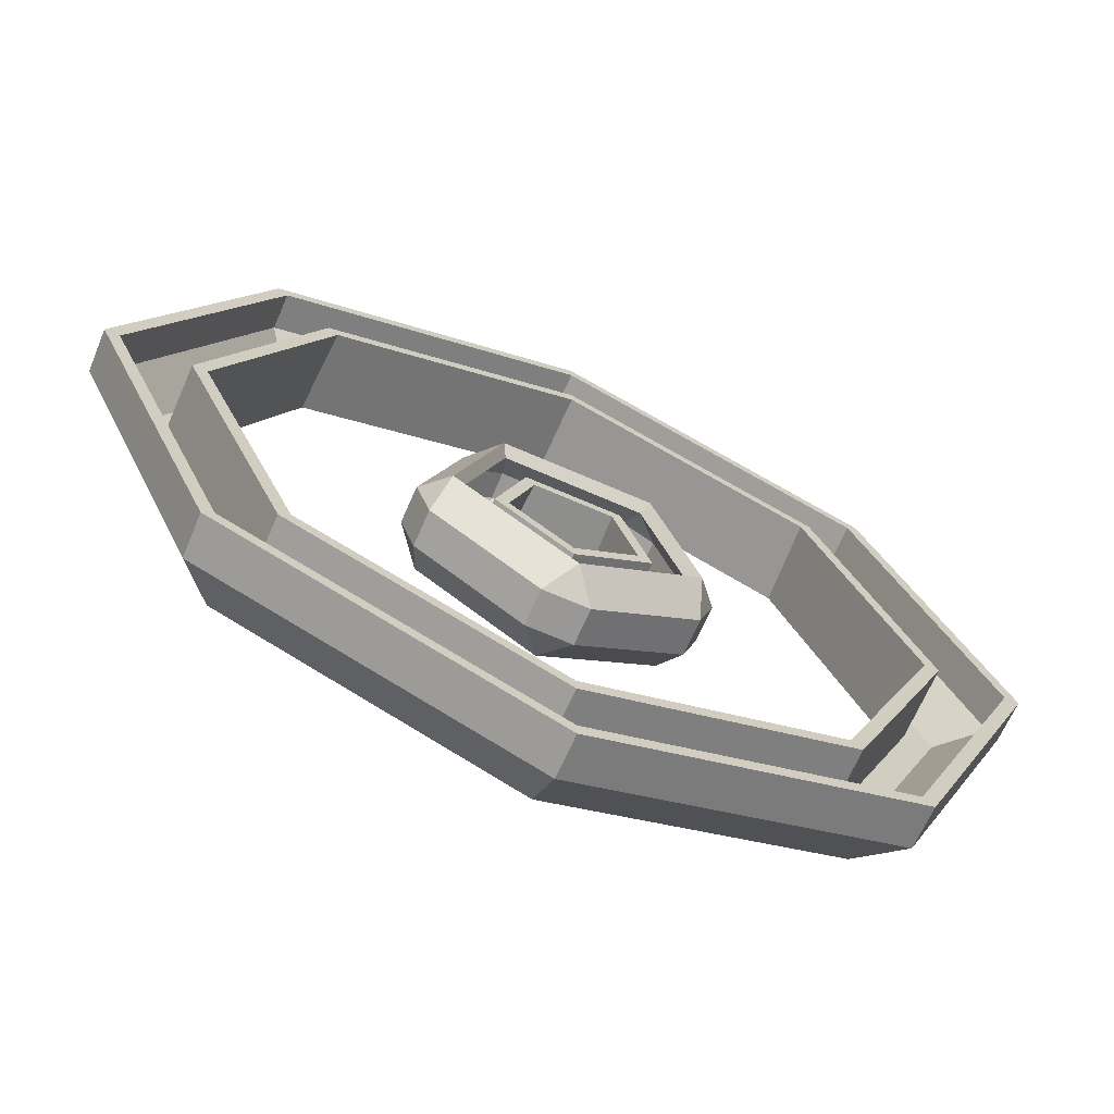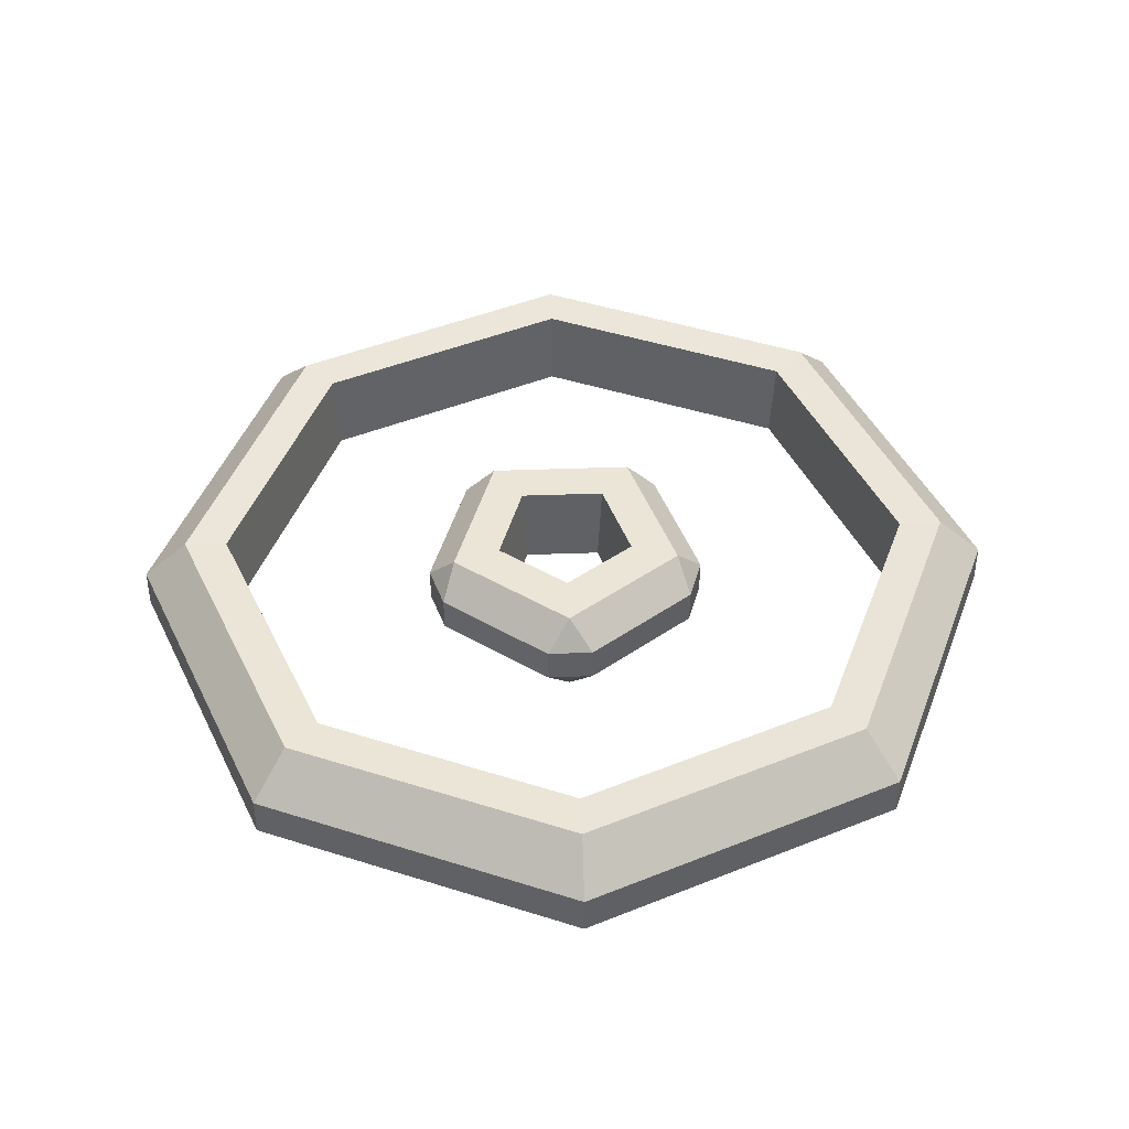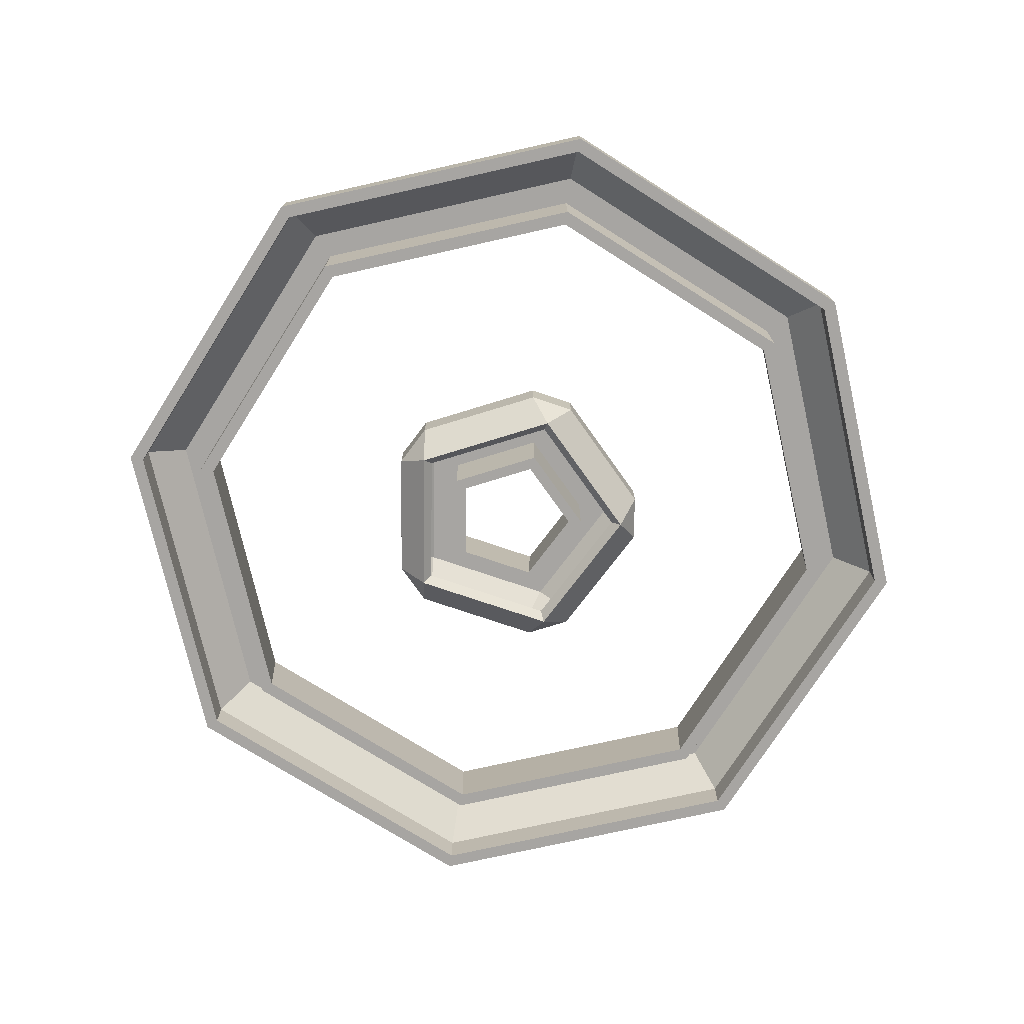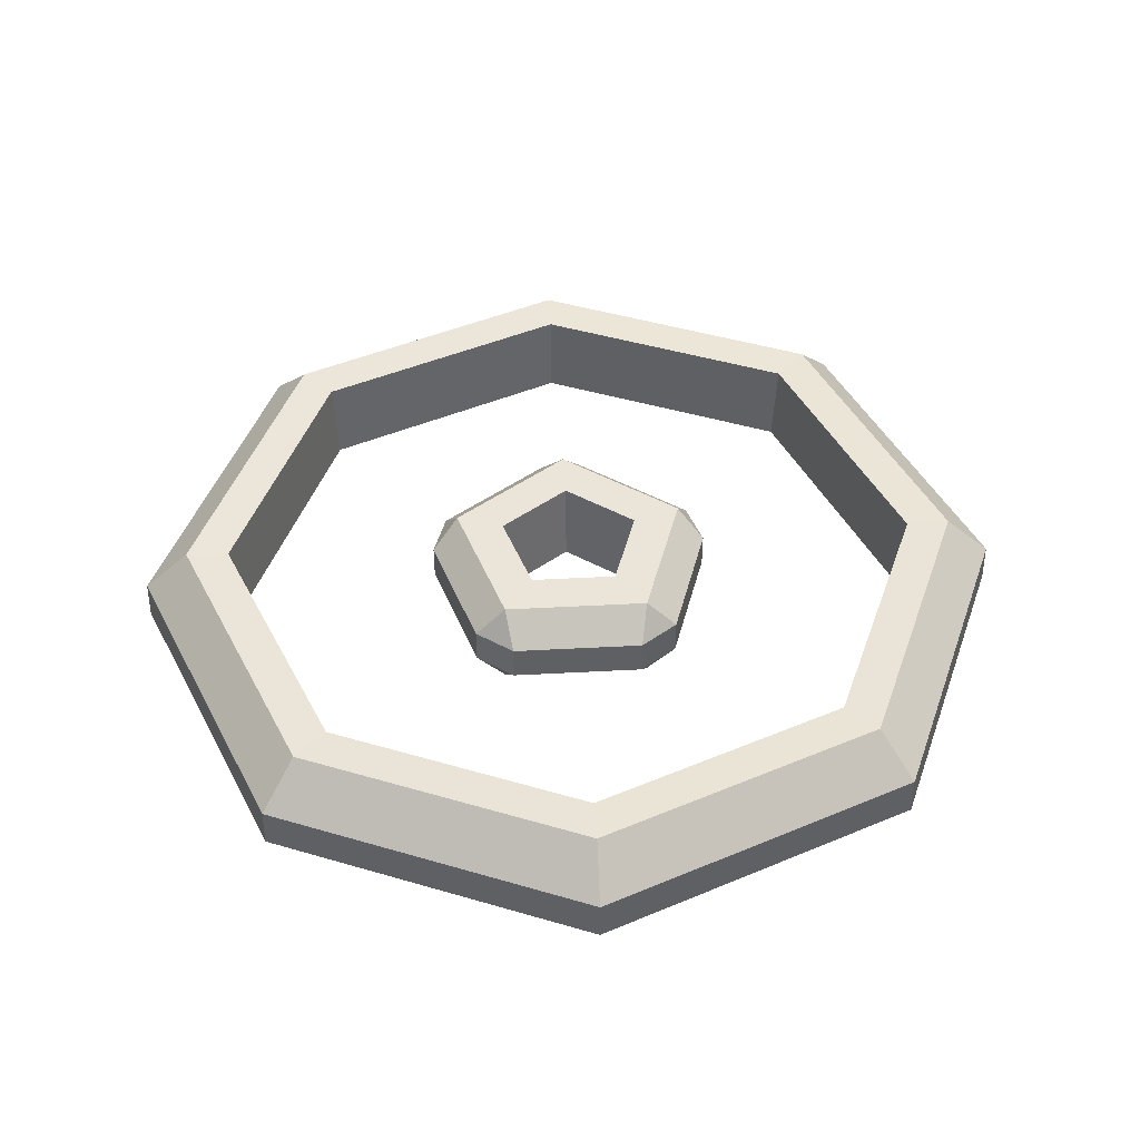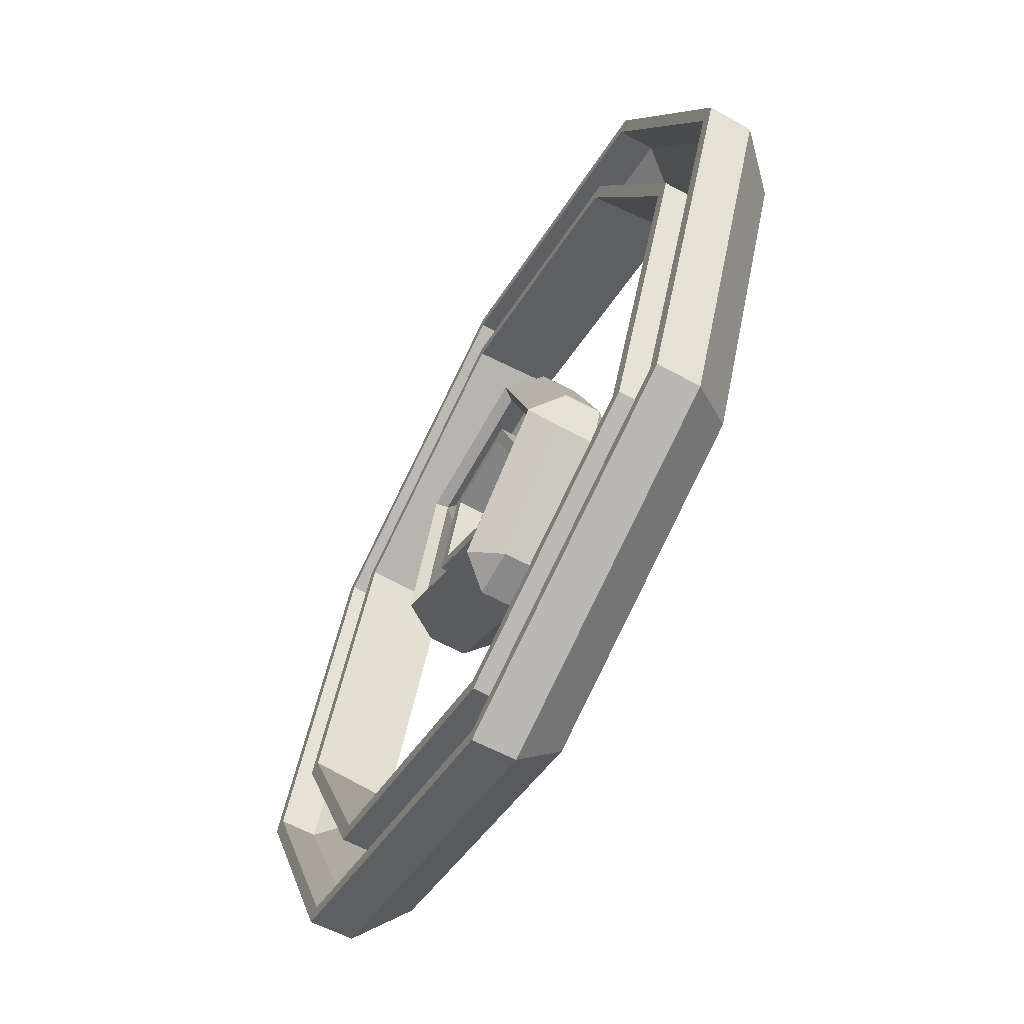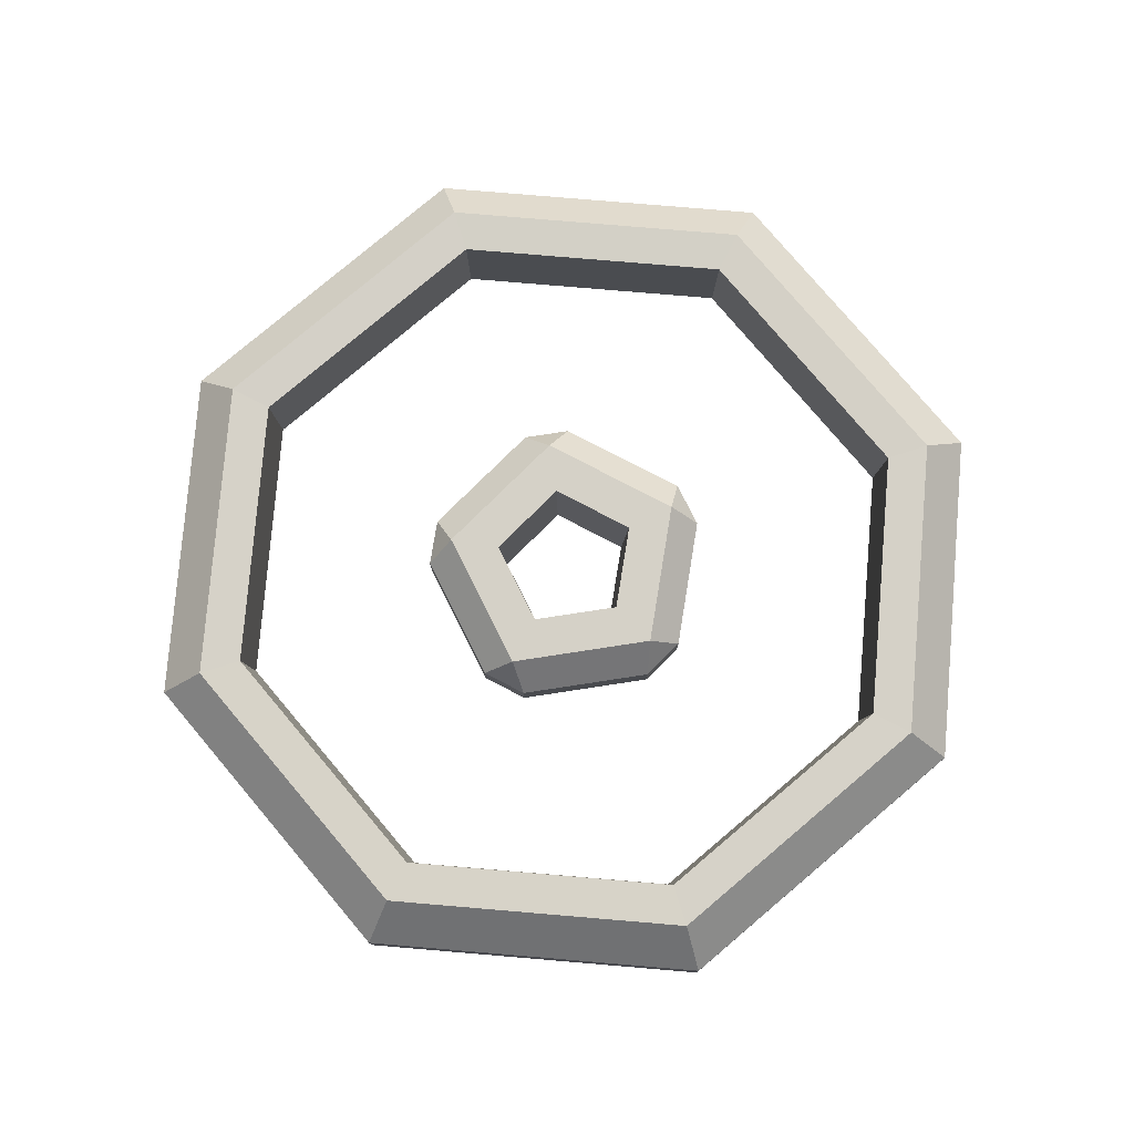
<metadata>
{"format":"obj","ext":"obj","renderer":"f3d","projection":"perspective","resolution":1024,"background":"white","views":[{"elev":-68.6,"azim":-23.6,"up":"+Z"},{"elev":45.6,"azim":177.6,"up":"+Y"},{"elev":-73.9,"azim":-54.8,"up":"+Y"},{"elev":45.0,"azim":-3.6,"up":"+Y"},{"elev":-63.1,"azim":61.5,"up":"+Z"},{"elev":78.8,"azim":-152.7,"up":"+Y"}]}
</metadata>
<code>
o Cylinder.001
v -0 -0.25 -0.8043
v -0.1281 -0.09166 -0.9069
v 0.1281 -0.09166 -0.9069
v -0 0.25 -0.5571
v 0.1281 0.09166 -0.9069
v -0.1281 0.09166 -0.9069
v 0.7649 -0.25 -0.2485
v 0.823 -0.09166 -0.4021
v 0.9021 -0.09166 -0.1584
v 0.5298 0.25 -0.1721
v 0.9021 0.09166 -0.1584
v 0.823 0.09166 -0.4021
v 0.4727 -0.25 0.6507
v 0.6367 -0.09166 0.6584
v 0.4294 -0.09166 0.809
v 0.3274 0.25 0.4507
v 0.4294 0.09166 0.809
v 0.6367 0.09166 0.6584
v -0.4727 -0.25 0.6507
v -0.4294 -0.09166 0.809
v -0.6367 -0.09166 0.6584
v -0.3274 0.25 0.4507
v -0.6367 0.09166 0.6584
v -0.4294 0.09166 0.809
v -0.7649 -0.25 -0.2485
v -0.9021 -0.09166 -0.1584
v -0.823 -0.09166 -0.4021
v -0.5298 0.25 -0.1721
v -0.823 0.09166 -0.4021
v -0.9021 0.09166 -0.1584
v -0 0.25 -0.8043
v 0.7649 0.25 -0.2485
v 0.4727 0.25 0.6507
v -0.4727 0.25 0.6507
v -0.7649 0.25 -0.2485
v -0 -0.25 -0.5571
v 0.5298 -0.25 -0.1721
v 0.3274 -0.25 0.4507
v -0.3274 -0.25 0.4507
v -0.5298 -0.25 -0.1721
v 0 -0.25 -3
v 2.121 -0.25 -2.121
v 3 -0.25 0
v 2.121 -0.25 2.121
v -0 -0.25 3
v -2.121 -0.25 2.121
v -3 -0.25 -0
v -2.121 -0.25 -2.121
v -0 0.25 -2.532
v 0 0 -3
v 1.79 0.25 -1.79
v 2.121 0 -2.121
v 2.532 0.25 0
v 3 0 0
v 1.79 0.25 1.79
v 2.121 0 2.121
v -0 0.25 2.532
v -0 0 3
v -1.79 0.25 1.79
v -2.121 0 2.121
v -2.532 0.25 -0
v -3 0 -0
v -1.79 0.25 -1.79
v -2.121 0 -2.121
v -0 0.25 -2.729
v 1.93 0.25 -1.93
v 2.729 0.25 0
v 1.93 0.25 1.93
v -0 0.25 2.729
v -1.93 0.25 1.93
v -2.729 0.25 -0
v -1.93 0.25 -1.93
v -0 -0.25 -2.532
v 1.79 -0.25 -1.79
v 2.532 -0.25 0
v 1.79 -0.25 1.79
v -0 -0.25 2.532
v -1.79 -0.25 1.79
v -2.532 -0.25 -0
v -1.79 -0.25 -1.79
v -0 -0.321 -0.8747
v -0.1596 -0.1254 -0.9956
v 0.1596 -0.1254 -0.9956
v -0 0.3366 -0.507
v 0.1596 0.1254 -0.9956
v -0.1596 0.1254 -0.9956
v 0.8319 -0.321 -0.2703
v 0.8976 -0.1254 -0.4594
v 0.9962 -0.1254 -0.1559
v 0.4822 0.3366 -0.1567
v 0.9962 0.1254 -0.1559
v 0.8976 0.1254 -0.4594
v 0.5141 -0.321 0.7077
v 0.7143 -0.1254 0.7117
v 0.4561 -0.1254 0.8993
v 0.298 0.3366 0.4102
v 0.4561 0.1254 0.8993
v 0.7143 0.1254 0.7117
v -0.5141 -0.321 0.7077
v -0.4561 -0.1254 0.8993
v -0.7143 -0.1254 0.7117
v -0.298 0.3366 0.4102
v -0.7143 0.1254 0.7117
v -0.4561 0.1254 0.8993
v -0.8319 -0.321 -0.2703
v -0.9962 -0.1254 -0.1559
v -0.8976 -0.1254 -0.4594
v -0.4822 0.3366 -0.1567
v -0.8976 0.1254 -0.4594
v -0.9962 0.1254 -0.1559
v -0 0.3367 -0.8541
v 0.8123 0.3367 -0.2639
v 0.502 0.3367 0.691
v -0.502 0.3367 0.691
v -0.8123 0.3367 -0.2639
v -0 -0.25 -0.4571
v 0.4347 -0.25 -0.1412
v 0.2687 -0.25 0.3698
v -0.2687 -0.25 0.3698
v -0.4347 -0.25 -0.1412
v 0 -0.25 -3.1
v 2.192 -0.25 -2.192
v 3.1 -0.25 0
v 2.192 -0.25 2.192
v -0 -0.25 3.1
v -2.192 -0.25 2.192
v -3.1 -0.25 -0
v -2.192 -0.25 -2.192
v -0 0.3304 -2.472
v 0 0.03689 -3.093
v 1.748 0.3304 -1.748
v 2.187 0.03689 -2.187
v 2.472 0.3304 0
v 3.093 0.03689 0
v 1.748 0.3304 1.748
v 2.187 0.03689 2.187
v -0 0.3304 2.472
v -0 0.03689 3.093
v -1.748 0.3304 1.748
v -2.187 0.03689 2.187
v -2.472 0.3304 -0
v -3.093 0.03689 -0
v -1.748 0.3304 -1.748
v -2.187 0.03689 -2.187
v -0 0.3399 -2.773
v 1.961 0.3399 -1.961
v 2.773 0.3399 0
v 1.961 0.3399 1.961
v -0 0.3399 2.773
v -1.961 0.3399 1.961
v -2.773 0.3399 -0
v -1.961 0.3399 -1.961
v -0 -0.25 -2.432
v 1.72 -0.25 -1.72
v 2.432 -0.25 0
v 1.72 -0.25 1.72
v -0 -0.25 2.432
v -1.72 -0.25 1.72
v -2.432 -0.25 -0
v -1.72 -0.25 -1.72
g Cylinder.001_Cylinder.001_Material.001
f 27 29 6 2
f 15 17 24 20
f 21 23 30 26
f 9 11 18 14
f 4 28 40 36
f 3 5 12 8
f 1 2 3
f 31 5 6
f 7 8 9
f 32 11 12
f 13 14 15
f 33 17 18
f 19 20 21
f 34 23 24
f 25 26 27
f 35 29 30
f 3 8 7 1
f 12 5 31 32
f 2 6 5 3
f 11 9 8 12
f 9 14 13 7
f 18 11 32 33
f 17 15 14 18
f 15 20 19 13
f 24 17 33 34
f 23 21 20 24
f 21 26 25 19
f 30 23 34 35
f 29 27 26 30
f 27 2 1 25
f 6 29 35 31
f 4 10 32 31
f 10 16 33 32
f 16 22 34 33
f 22 28 35 34
f 28 4 31 35
f 22 16 38 39
f 10 4 36 37
f 28 22 39 40
f 16 10 37 38
f 48 64 50 41
f 43 54 56 44
f 44 56 58 45
f 45 58 60 46
f 46 60 62 47
f 47 62 64 48
f 41 50 52 42
f 42 52 54 43
f 52 50 65 66
f 54 52 66 67
f 56 54 67 68
f 58 56 68 69
f 60 58 69 70
f 62 60 70 71
f 64 62 71 72
f 50 64 72 65
f 61 59 78 79
f 49 51 66 65
f 51 53 67 66
f 53 55 68 67
f 55 57 69 68
f 57 59 70 69
f 59 61 71 70
f 61 63 72 71
f 63 49 65 72
f 57 55 76 77
f 53 51 74 75
f 63 61 79 80
f 59 57 77 78
f 55 53 75 76
f 51 49 73 74
f 49 63 80 73
f 1 7 87 81
f 7 13 93 87
f 13 19 99 93
f 19 25 105 99
f 25 1 81 105
f 37 36 116 117
f 38 37 117 118
f 39 38 118 119
f 40 39 119 120
f 36 40 120 116
f 41 42 122 121
f 42 43 123 122
f 43 44 124 123
f 44 45 125 124
f 45 46 126 125
f 46 47 127 126
f 47 48 128 127
f 48 41 121 128
f 74 73 153 154
f 75 74 154 155
f 76 75 155 156
f 77 76 156 157
f 78 77 157 158
f 79 78 158 159
f 80 79 159 160
f 73 80 160 153
g Cylinder.001_Cylinder.001_Material.002
f 107 82 86 109
f 95 100 104 97
f 101 106 110 103
f 89 94 98 91
f 84 116 120 108
f 83 88 92 85
f 81 83 82
f 111 86 85
f 87 89 88
f 112 92 91
f 93 95 94
f 113 98 97
f 99 101 100
f 114 104 103
f 105 107 106
f 115 110 109
f 83 81 87 88
f 92 112 111 85
f 82 83 85 86
f 91 92 88 89
f 89 87 93 94
f 98 113 112 91
f 97 98 94 95
f 95 93 99 100
f 104 114 113 97
f 103 104 100 101
f 101 99 105 106
f 110 115 114 103
f 109 110 106 107
f 107 105 81 82
f 86 111 115 109
f 84 111 112 90
f 90 112 113 96
f 96 113 114 102
f 102 114 115 108
f 108 115 111 84
f 102 119 118 96
f 90 117 116 84
f 108 120 119 102
f 96 118 117 90
f 128 121 130 144
f 123 124 136 134
f 124 125 138 136
f 125 126 140 138
f 126 127 142 140
f 127 128 144 142
f 121 122 132 130
f 122 123 134 132
f 132 146 145 130
f 134 147 146 132
f 136 148 147 134
f 138 149 148 136
f 140 150 149 138
f 142 151 150 140
f 144 152 151 142
f 130 145 152 144
f 141 159 158 139
f 129 145 146 131
f 131 146 147 133
f 133 147 148 135
f 135 148 149 137
f 137 149 150 139
f 139 150 151 141
f 141 151 152 143
f 143 152 145 129
f 137 157 156 135
f 133 155 154 131
f 143 160 159 141
f 139 158 157 137
f 135 156 155 133
f 131 154 153 129
f 129 153 160 143

</code>
